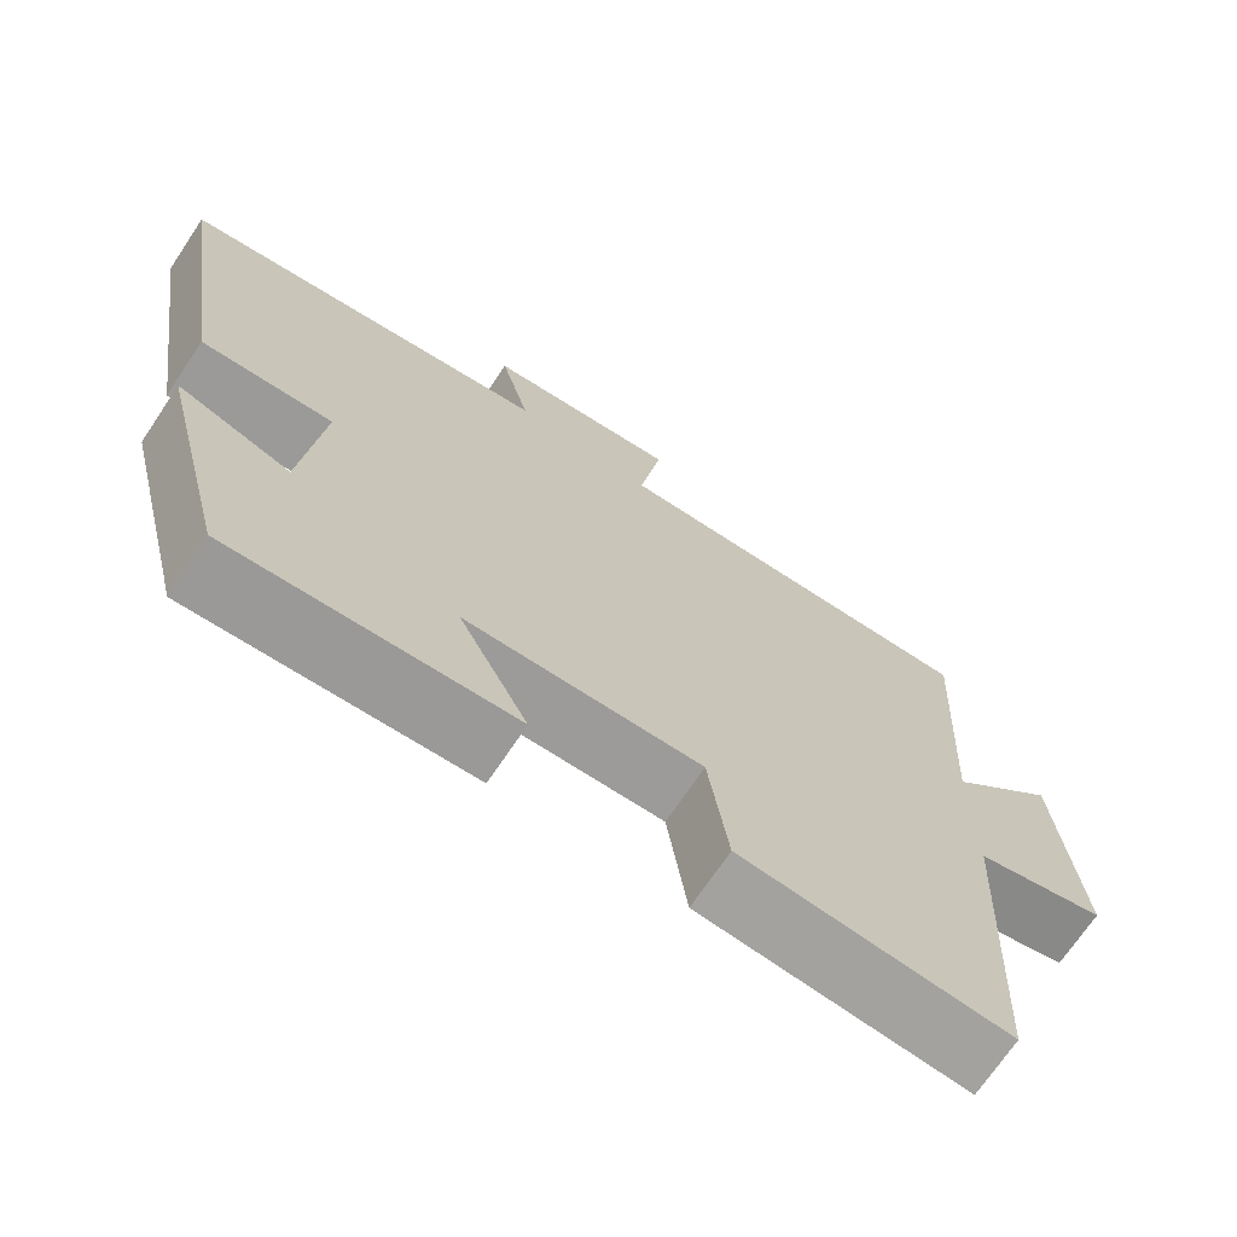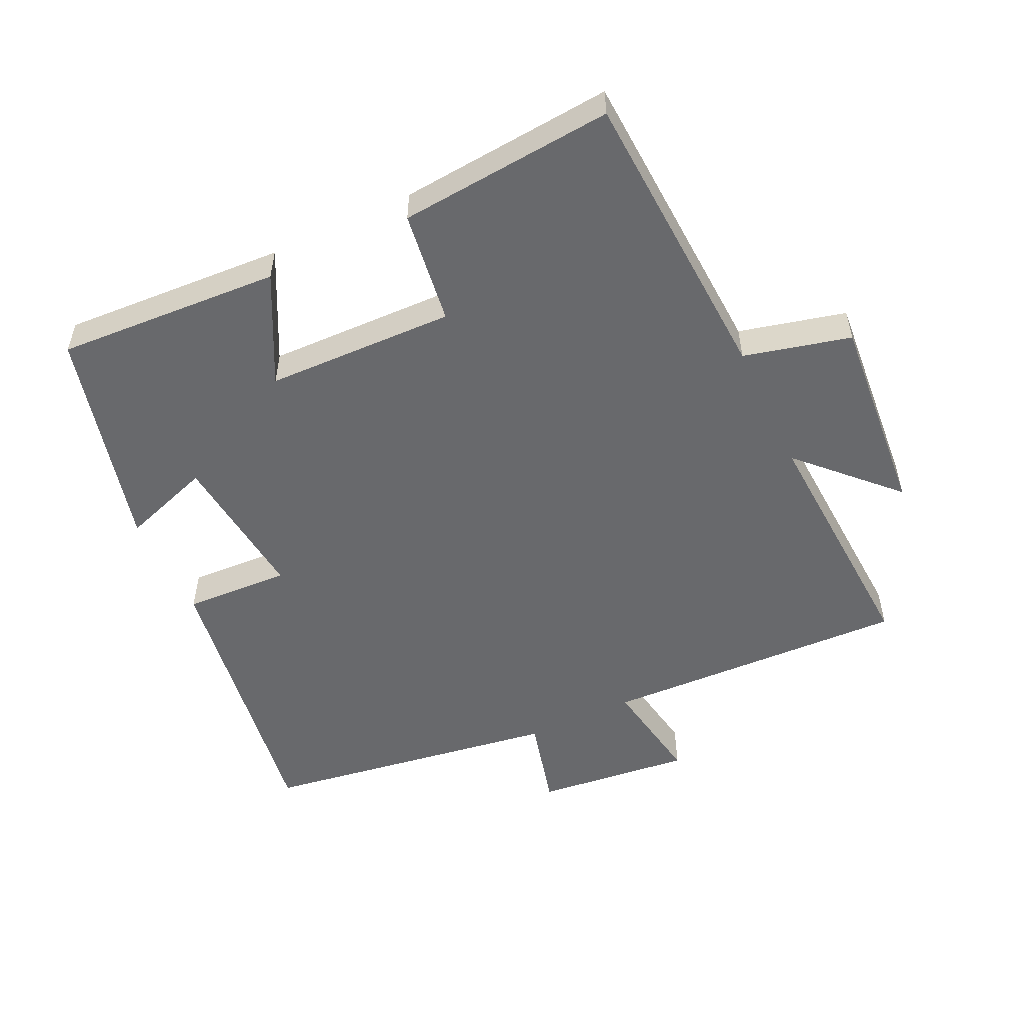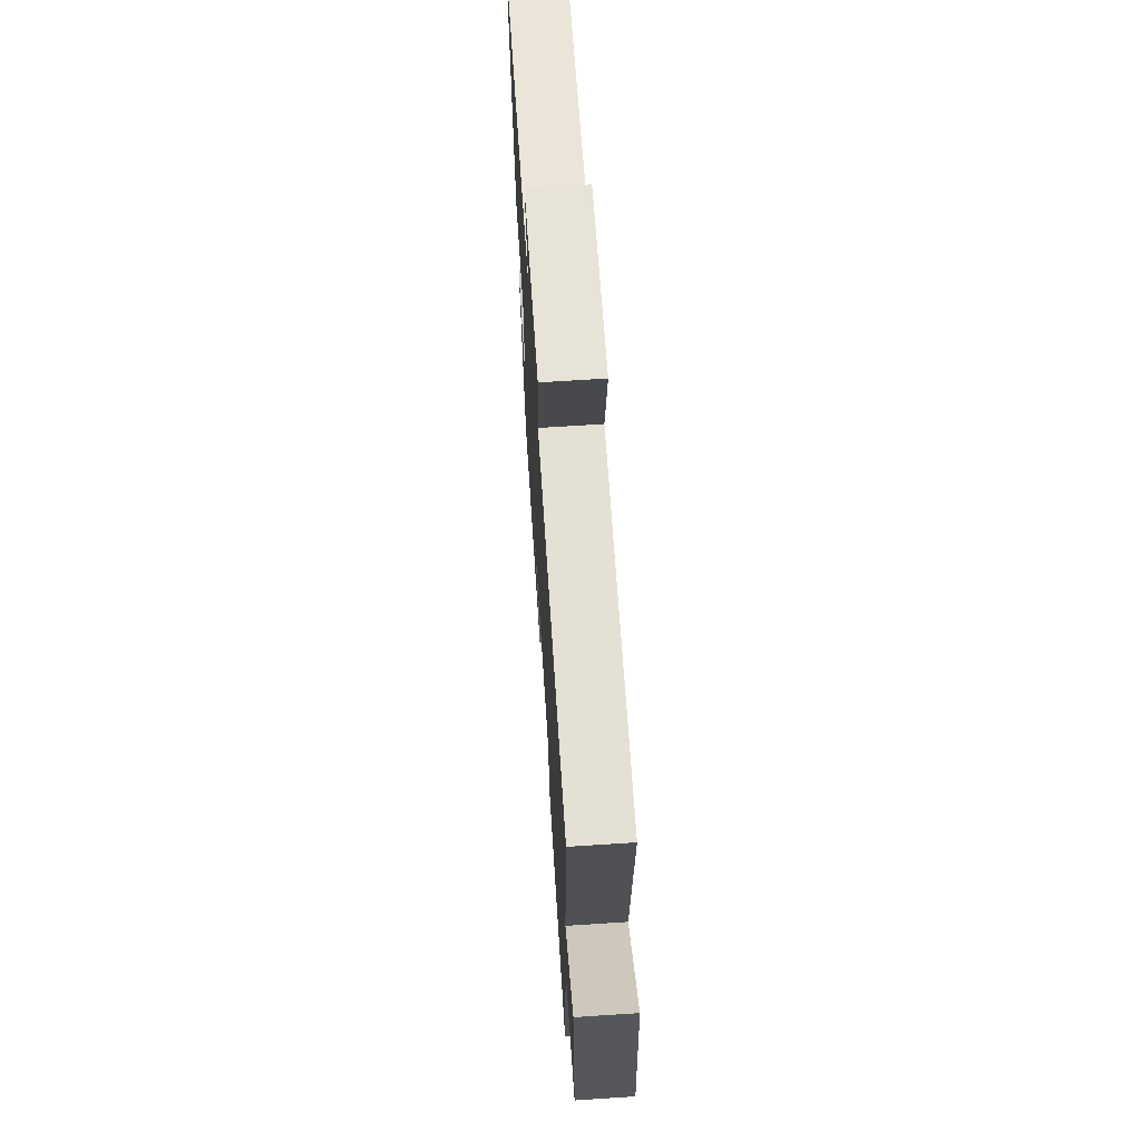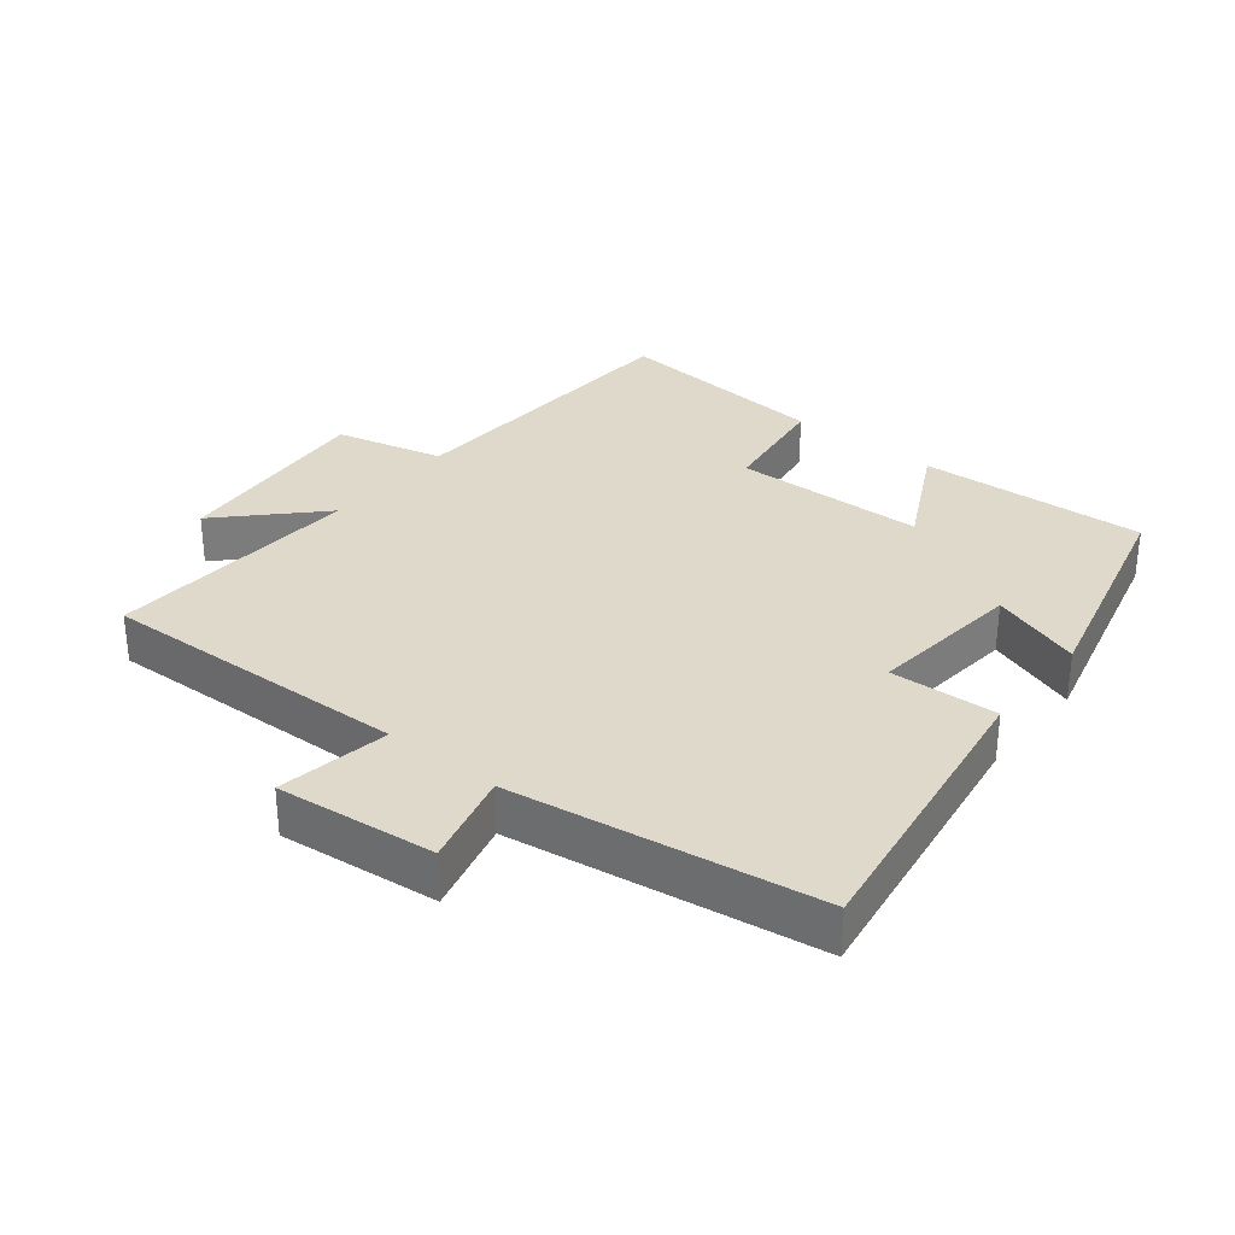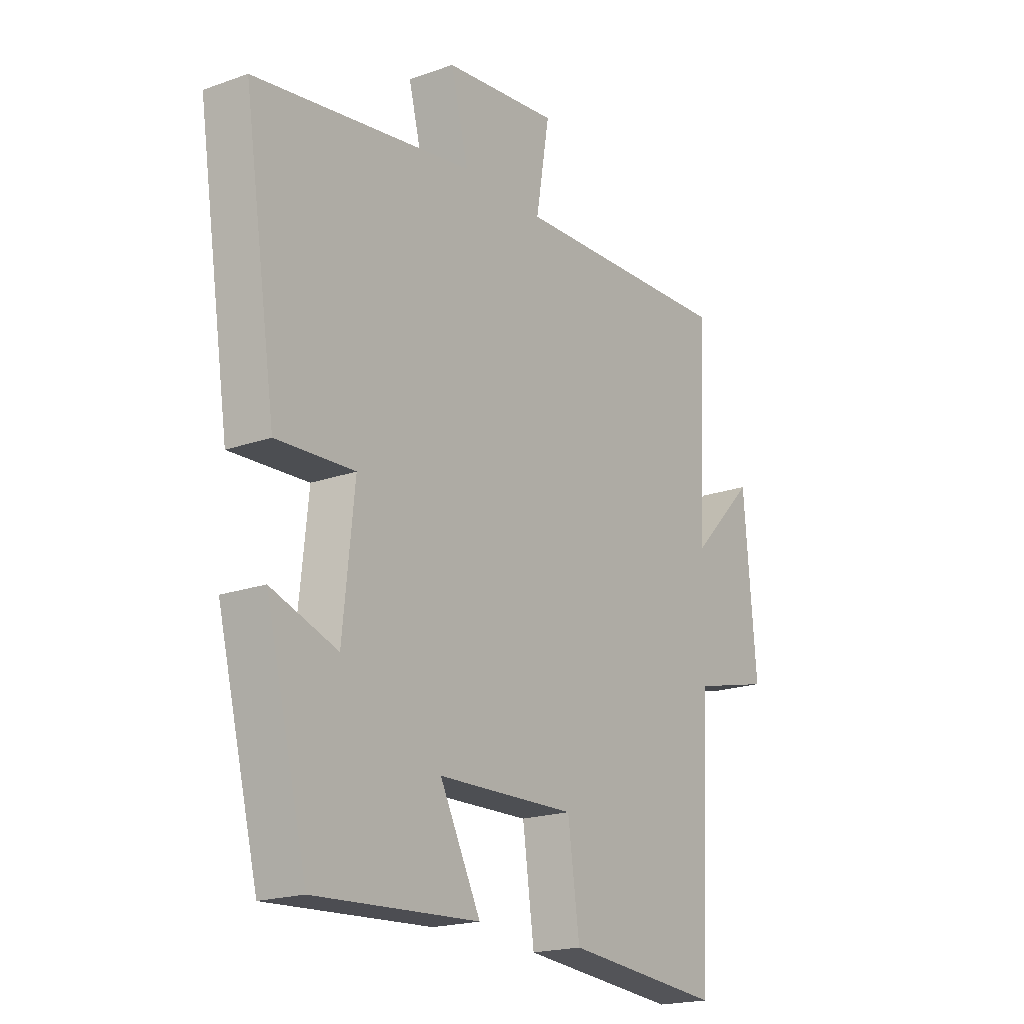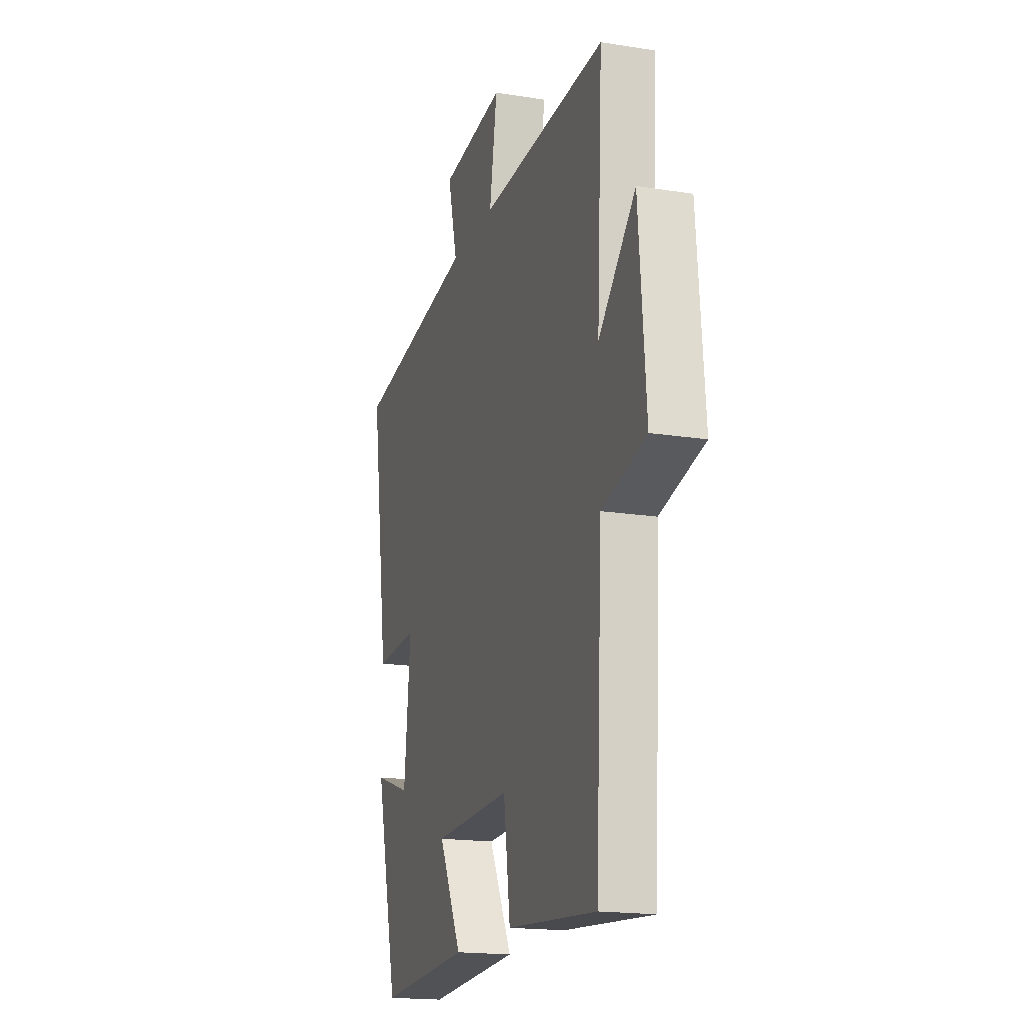
<metadata>
{"format":"obj","ext":"obj","renderer":"f3d","projection":"perspective","resolution":1024,"background":"white","views":[{"elev":-70.6,"azim":146.2,"up":"+Z"},{"elev":-52.8,"azim":-154.6,"up":"+Y"},{"elev":67.9,"azim":-93.7,"up":"+Z"},{"elev":31.7,"azim":38.9,"up":"+Y"},{"elev":-19.4,"azim":123.7,"up":"+Z"},{"elev":-17.9,"azim":-107.3,"up":"+Z"}]}
</metadata>
<code>
v 0.567 0.07 0.431
v 0.5 0.07 -0.008
v 0.34 0.07 0
v 0.364 0.07 -0.23
v 0.5 0.07 -0.184
v 0.415 0.07 -0.52
v 0.076 0.07 -0.5
v 0.16 0.07 -0.336
v -0.126 0.07 -0.328
v -0.15 0.07 -0.5
v -0.476 0.07 -0.528
v -0.5 0.07 -0.073
v -0.661 0.07 -0.033
v -0.635 0.07 0.275
v -0.5 0.07 0.137
v -0.521 0.07 0.518
v -0.058 0.07 0.5
v -0.086 0.07 0.666
v 0.15 0.07 0.64
v 0.114 0.07 0.5
v 0.567 0 0.431
v 0.5 0 -0.008
v 0.34 0 0
v 0.364 0 -0.23
v 0.5 0 -0.184
v 0.415 0 -0.52
v 0.076 0 -0.5
v 0.16 0 -0.336
v -0.126 0 -0.328
v -0.15 0 -0.5
v -0.476 0 -0.528
v -0.5 0 -0.073
v -0.661 0 -0.033
v -0.635 0 0.275
v -0.5 0 0.137
v -0.521 0 0.518
v -0.058 0 0.5
v -0.086 0 0.666
v 0.15 0 0.64
v 0.114 0 0.5
f 17 18 19 20
f 1 2 3
f 20 1 3
f 17 20 3
f 17 3 4
f 16 17 4
f 15 16 4
f 12 13 14 15
f 11 12 15
f 10 11 15
f 9 10 15
f 8 9 15 4
f 6 7 8
f 5 6 8
f 4 5 8
f 40 39 38 37
f 23 22 21
f 23 21 40
f 23 40 37
f 24 23 37
f 24 37 36
f 24 36 35
f 35 34 33 32
f 35 32 31
f 35 31 30
f 35 30 29
f 24 35 29 28
f 28 27 26
f 28 26 25
f 28 25 24
f 1 21 22 2
f 2 22 23 3
f 3 23 24 4
f 4 24 25 5
f 5 25 26 6
f 6 26 27 7
f 7 27 28 8
f 8 28 29 9
f 9 29 30 10
f 10 30 31 11
f 11 31 32 12
f 12 32 33 13
f 13 33 34 14
f 14 34 35 15
f 15 35 36 16
f 16 36 37 17
f 17 37 38 18
f 18 38 39 19
f 19 39 40 20
f 20 40 21 1

</code>
